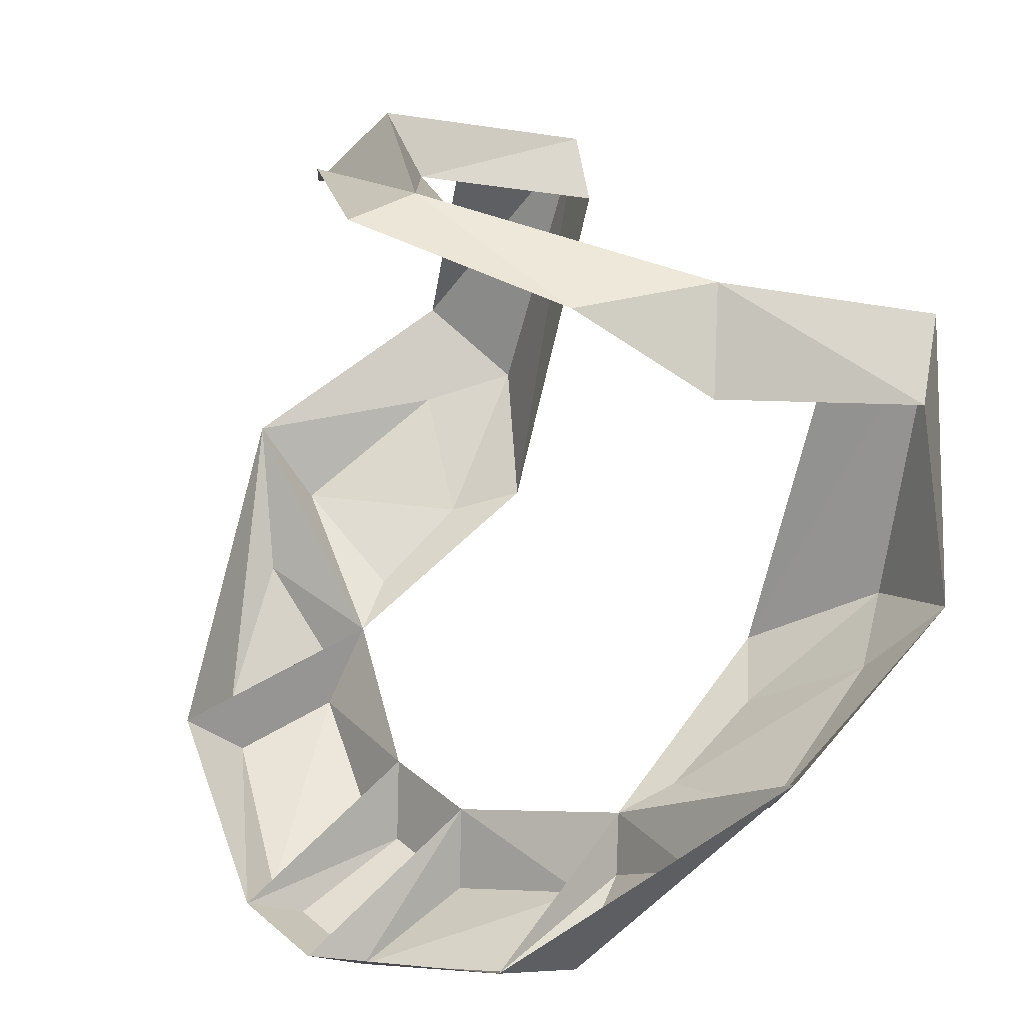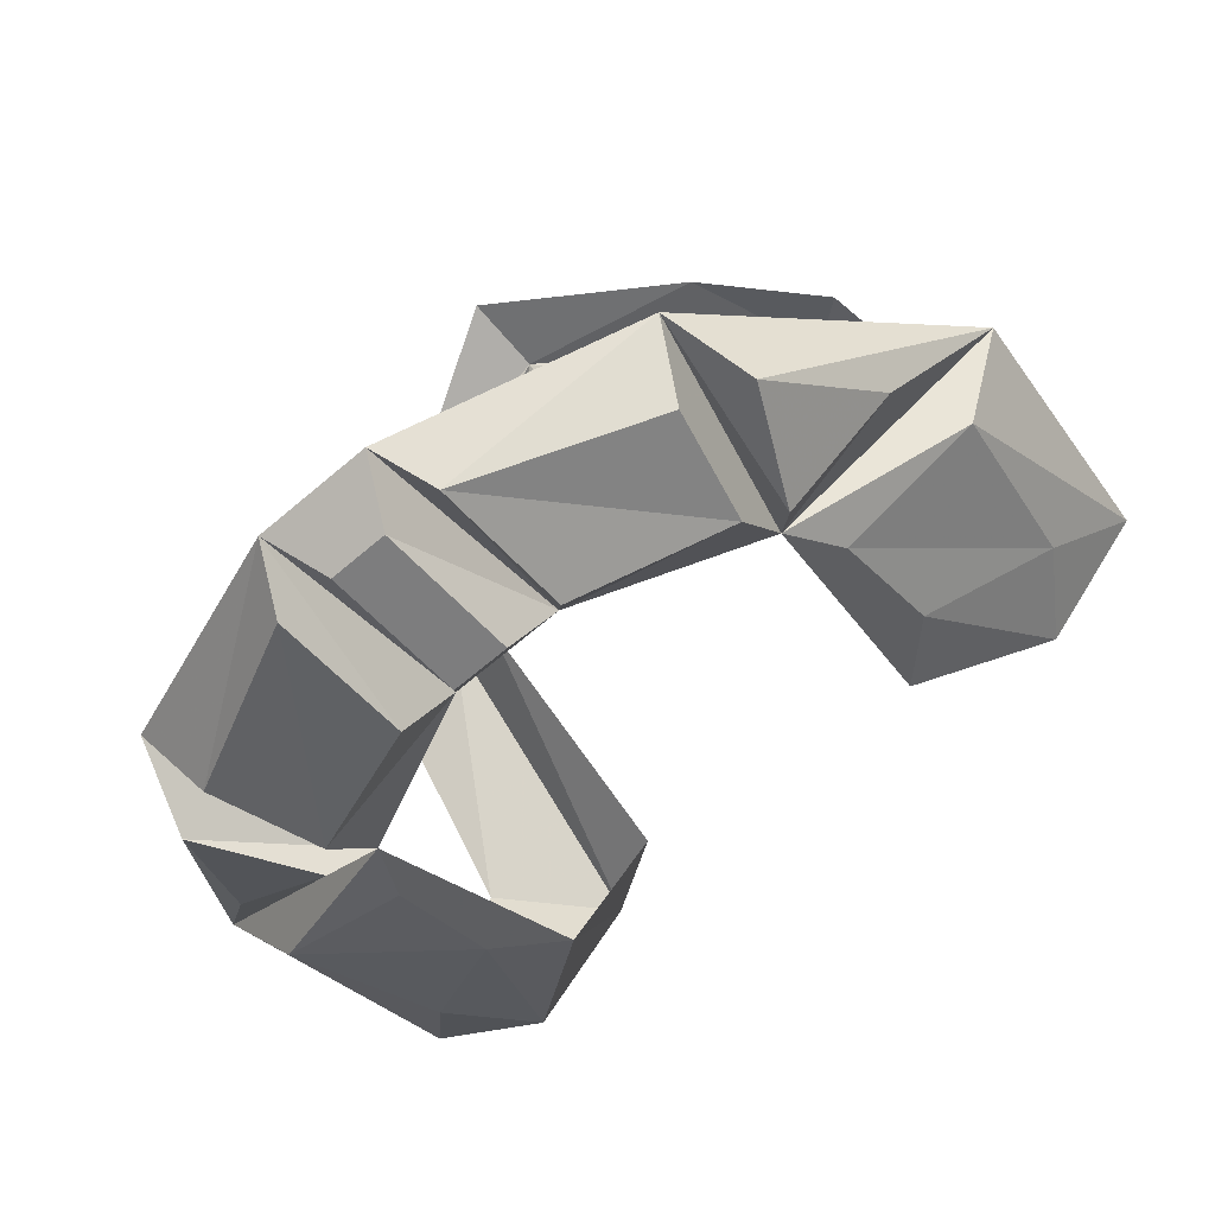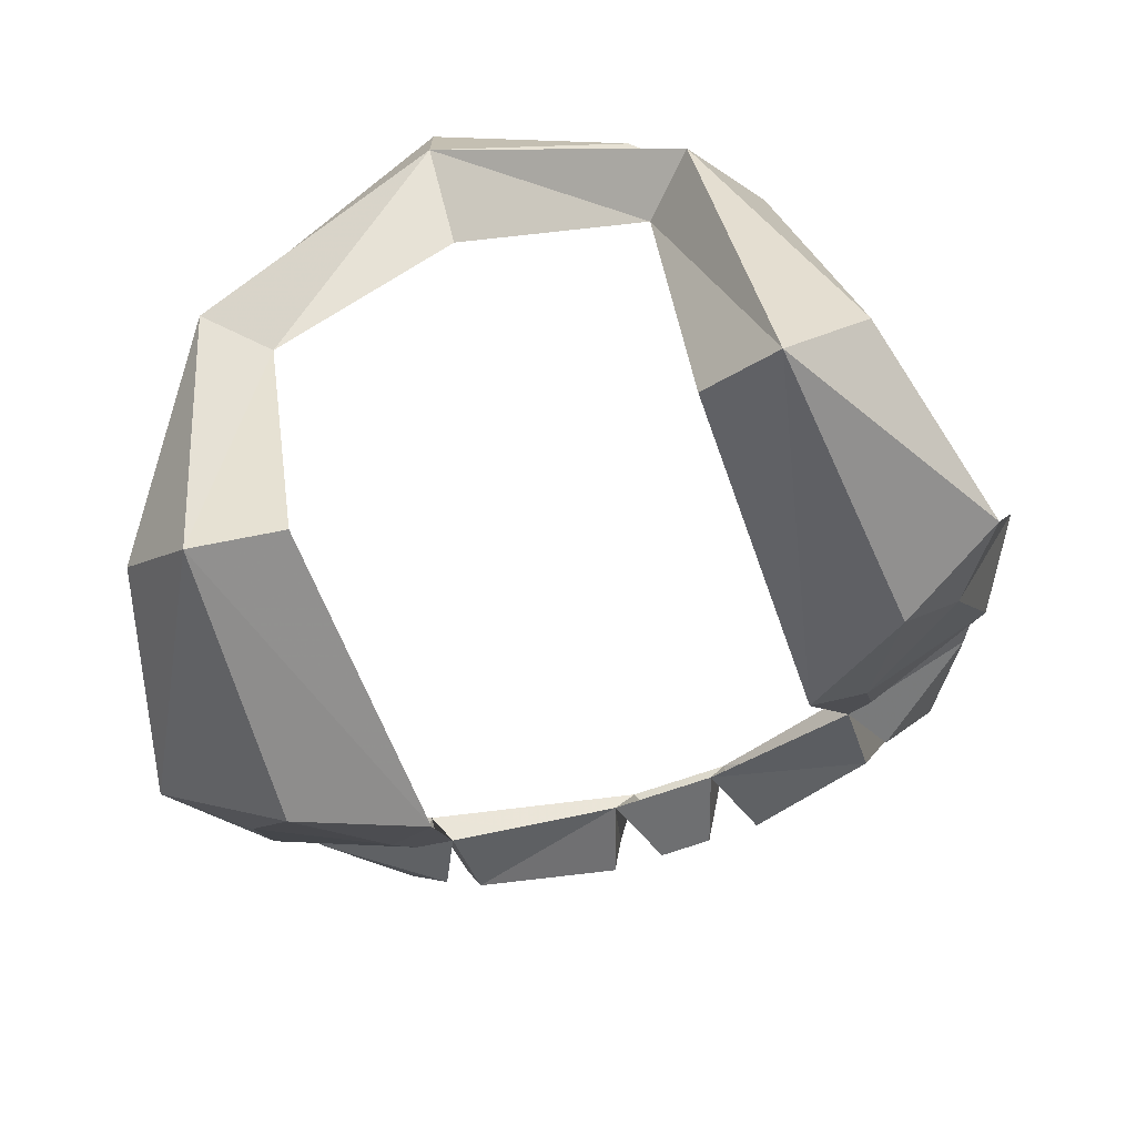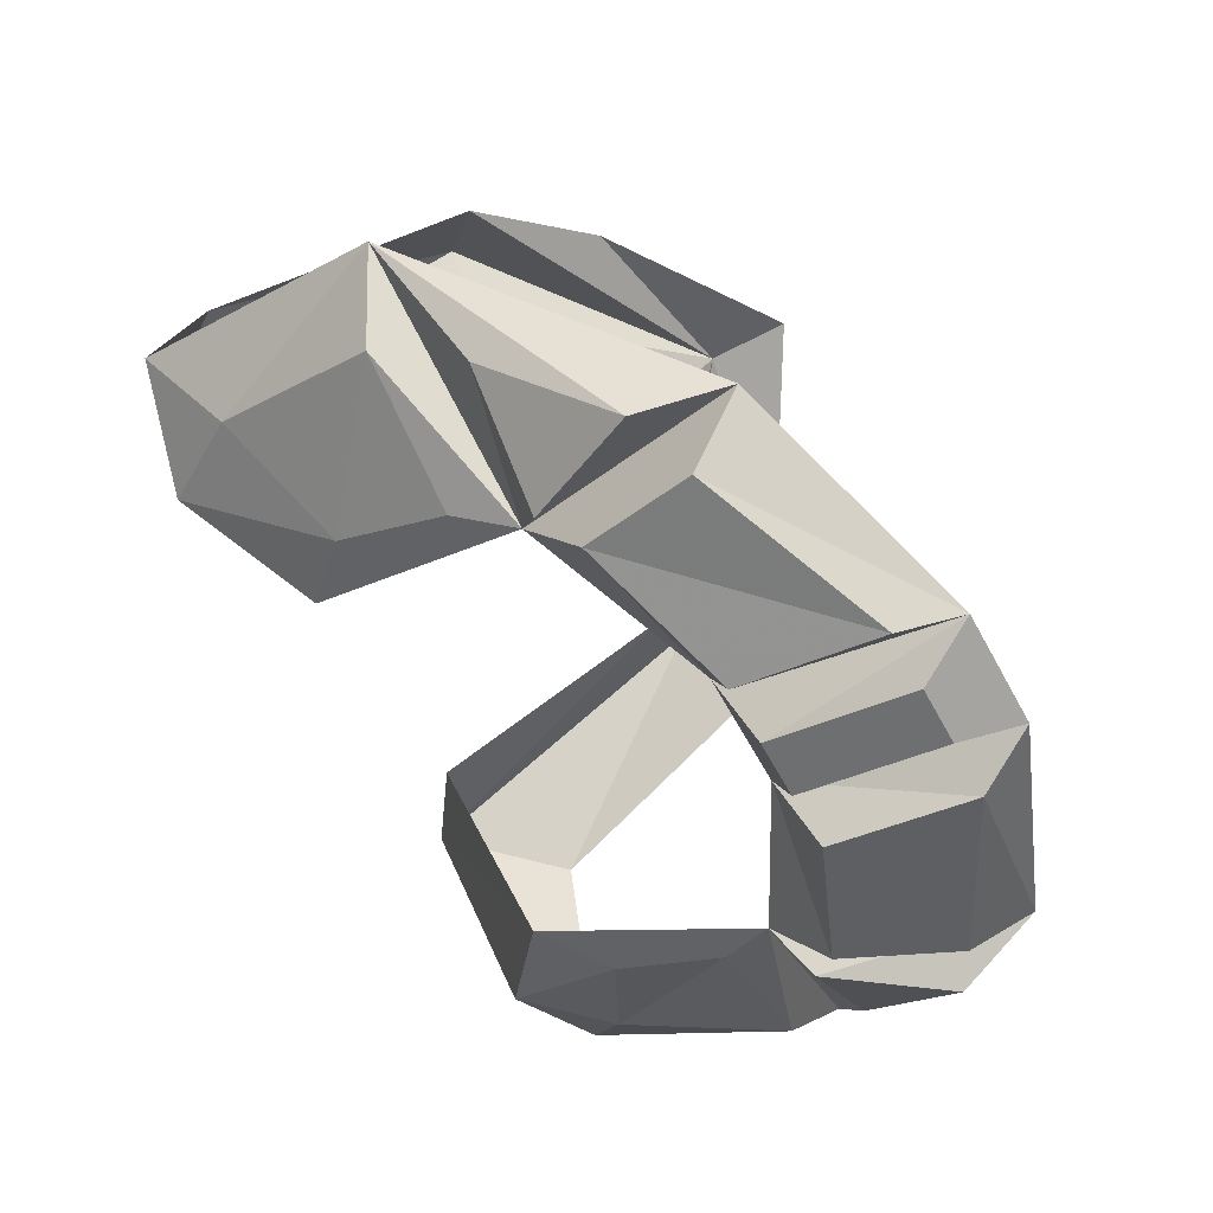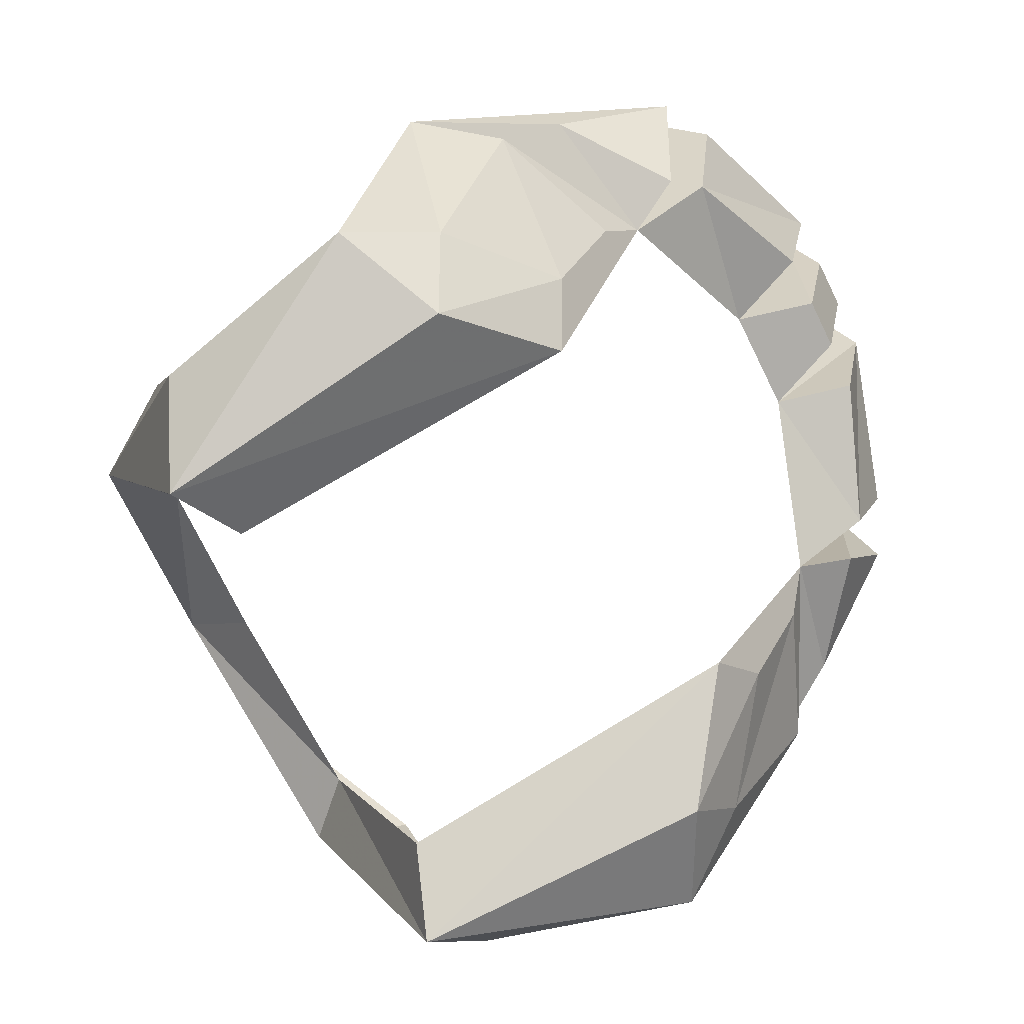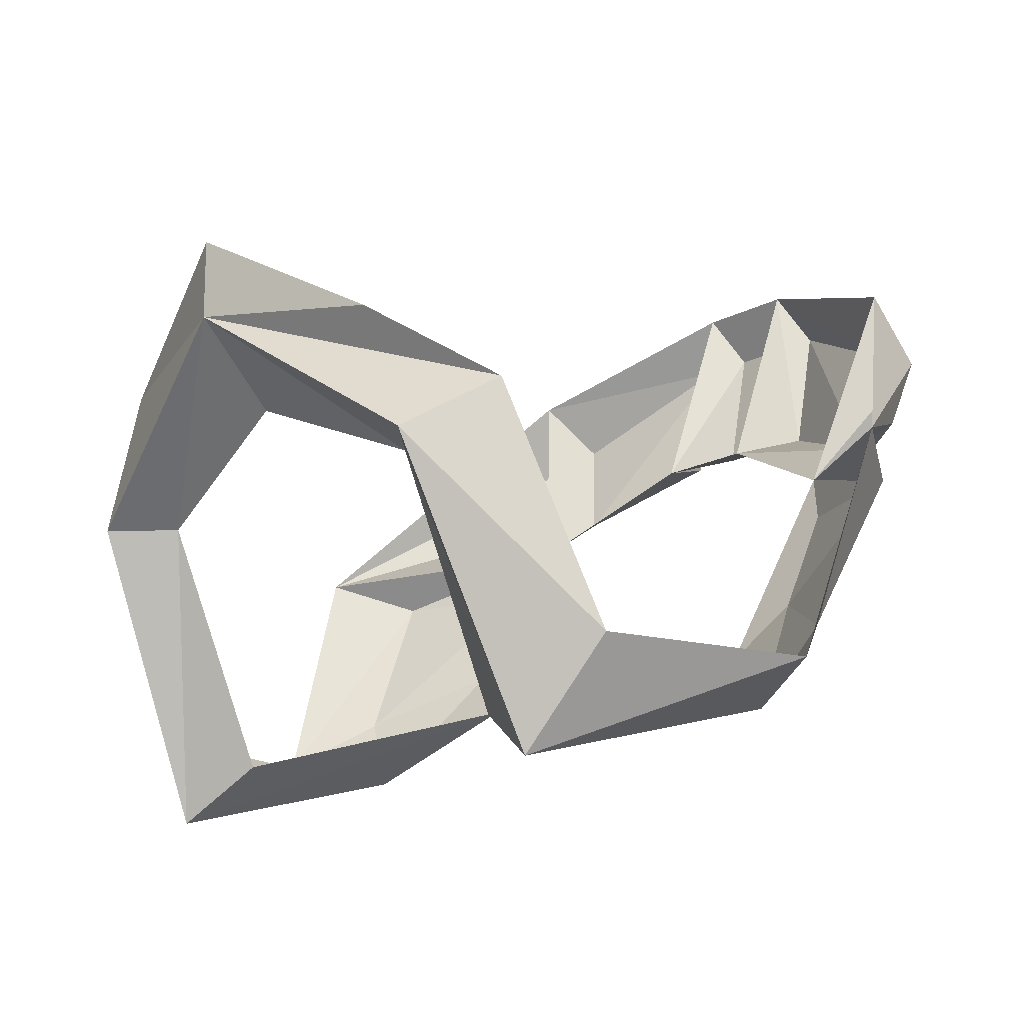
<metadata>
{"format":"obj","ext":"obj","renderer":"f3d","projection":"perspective","resolution":1024,"background":"white","views":[{"elev":34.3,"azim":-131.5,"up":"+Z"},{"elev":-67.3,"azim":-139.5,"up":"+Z"},{"elev":-71.7,"azim":19.1,"up":"+Y"},{"elev":-61.4,"azim":118.2,"up":"+Z"},{"elev":-70.0,"azim":116.2,"up":"+Y"},{"elev":-16.3,"azim":47.7,"up":"+Y"}]}
</metadata>
<code>
v 0.1016 -1.273 0.03125
v 0.08594 -1.203 0.05469
v 0.07031 -1.219 0.07812
v 0.07812 -1.305 0.03906
v 0.1172 -1.273 -0.03125
v 0.08594 -1.281 -0.04688
v 0.1016 -1.258 -0.05469
v 0.125 -1.203 -0.05469
v 0.1094 -1.211 -0.07812
v 0.0625 -1.195 -0.1016
v 0.1016 -1.188 -0.09375
v 0.08594 -1.156 -0.125
v 0.07812 -1.133 -0.1172
v 0.07031 -1.148 -0.1328
v 0.01562 -1.109 -0.1406
v 0.02344 -1.125 -0.1484
v 0.02344 -1.164 -0.1406
v 0.01562 -1.172 -0.1172
v 0.007812 -1.164 -0.1406
v 0.007812 -1.125 -0.1484
v -0.01562 -1.109 -0.1406
v -0.007812 -1.125 -0.1484
v -0.01562 -1.172 -0.1172
v -0.02344 -1.125 -0.1484
v -0.07812 -1.133 -0.1172
v -0.07031 -1.148 -0.1328
v -0.0625 -1.195 -0.1016
v -0.07031 -1.188 -0.1172
v -0.08594 -1.156 -0.125
v -0.125 -1.203 -0.05469
v -0.1016 -1.188 -0.09375
v -0.1094 -1.211 -0.07812
v -0.1172 -1.273 -0.03125
v -0.1016 -1.258 -0.05469
v -0.08594 -1.281 -0.04688
v -0.07812 -1.305 0.03906
v -0.1016 -1.273 0.03125
v -0.07031 -1.219 0.07812
v -0.08594 -1.203 0.05469
v -0.05469 -1.18 0.07812
v 0 -1.172 0.09375
v 0 -1.148 0.09375
v 0.05469 -1.18 0.07812
v 0.05469 -1.219 0.0625
v 0.05469 -1.289 0.03125
v 0.05469 -1.258 -0.07031
v 0.07031 -1.242 -0.07812
v 0.07031 -1.211 -0.09375
v -0.05469 -1.219 0.0625
v 0 -1.195 0.07031
v -0.007812 -1.164 -0.1406
v -0.0625 -1.18 -0.125
v -0.02344 -1.164 -0.1406
v -0.07031 -1.211 -0.09375
v -0.07031 -1.242 -0.07812
v -0.05469 -1.258 -0.07031
v 0.0625 -1.18 -0.125
v 0.07031 -1.188 -0.1172
v -0.05469 -1.289 0.03125
f 1 2 3
f 1 3 4
f 1 4 5
f 5 4 6
f 33 35 36
f 33 36 37
f 37 36 38
f 37 38 39
f 39 38 40
f 40 38 41
f 40 41 42
f 42 41 43
f 43 41 2
f 2 41 3
f 3 41 44
f 3 44 4
f 4 44 45
f 4 45 46
f 4 46 6
f 36 49 38
f 38 49 41
f 41 49 50
f 41 50 44
f 59 36 56
f 56 36 35
f 49 36 59
f 5 6 7
f 8 10 11
f 30 31 27
f 33 34 35
f 6 46 47
f 6 47 7
f 23 51 18
f 18 51 19
f 52 53 23
f 52 23 27
f 31 28 27
f 55 56 35
f 55 35 34
f 57 10 18
f 57 18 17
f 58 11 10
f 5 7 8
f 8 7 9
f 8 11 12
f 8 12 13
f 13 12 10
f 13 10 14
f 15 16 17
f 15 17 18
f 15 18 19
f 15 19 20
f 21 22 23
f 21 23 24
f 25 26 27
f 25 27 28
f 25 28 29
f 25 29 30
f 30 29 31
f 30 32 33
f 33 32 34
f 10 48 46
f 46 48 47
f 22 51 23
f 52 27 26
f 23 53 24
f 54 27 55
f 55 27 56
f 57 14 10
f 58 10 12
f 8 9 10
f 13 14 15
f 15 14 16
f 15 20 21
f 21 20 22
f 21 24 25
f 25 24 26
f 30 27 32
f 9 48 10
f 54 32 27
f 7 47 9
f 9 47 48
f 22 20 19
f 22 19 51
f 52 26 24
f 52 24 53
f 28 31 29
f 54 55 34
f 54 34 32
f 57 16 14
f 57 17 16
f 58 12 11

</code>
